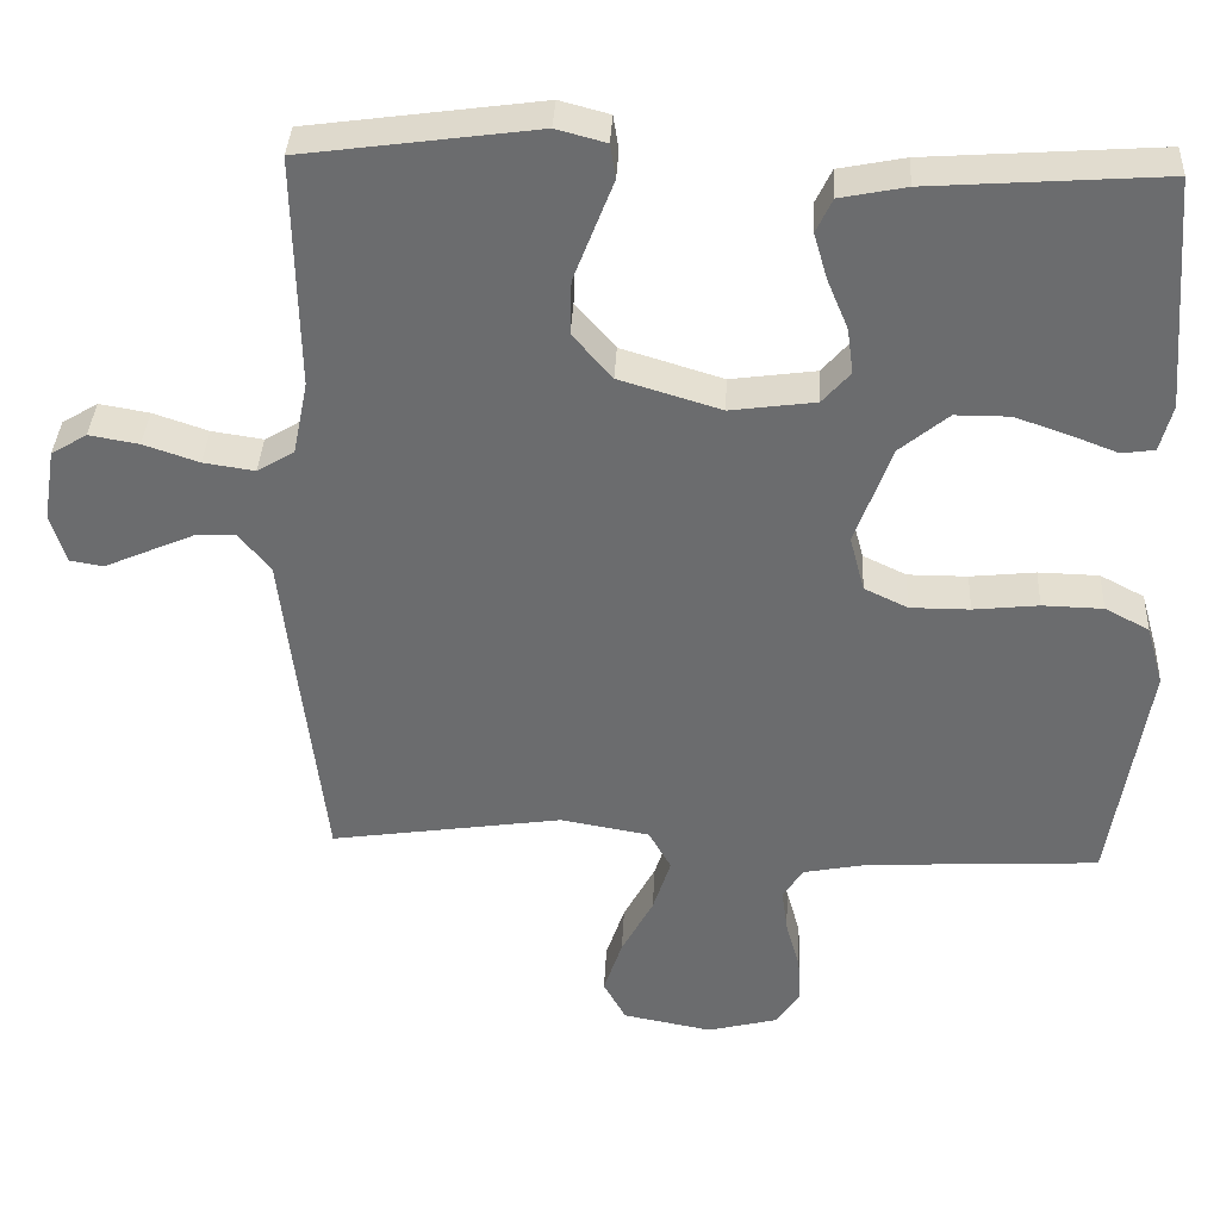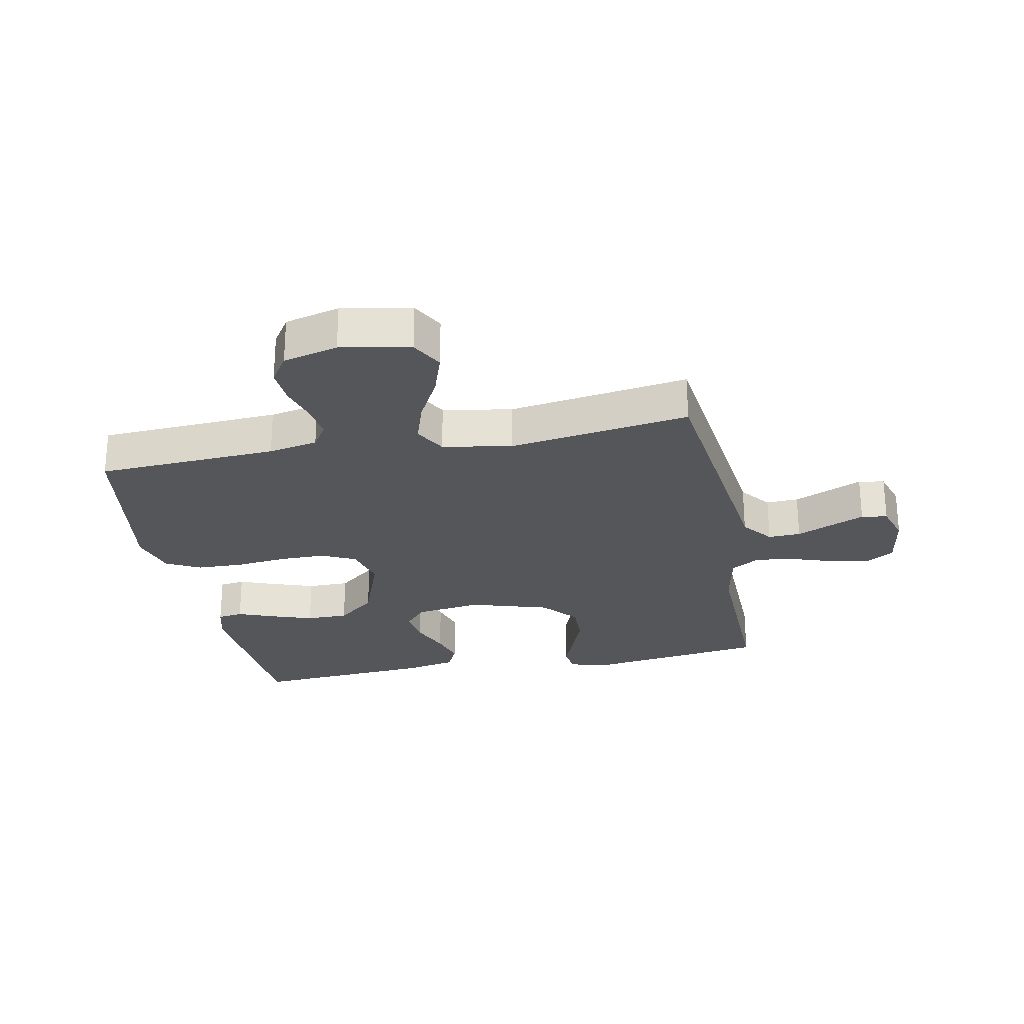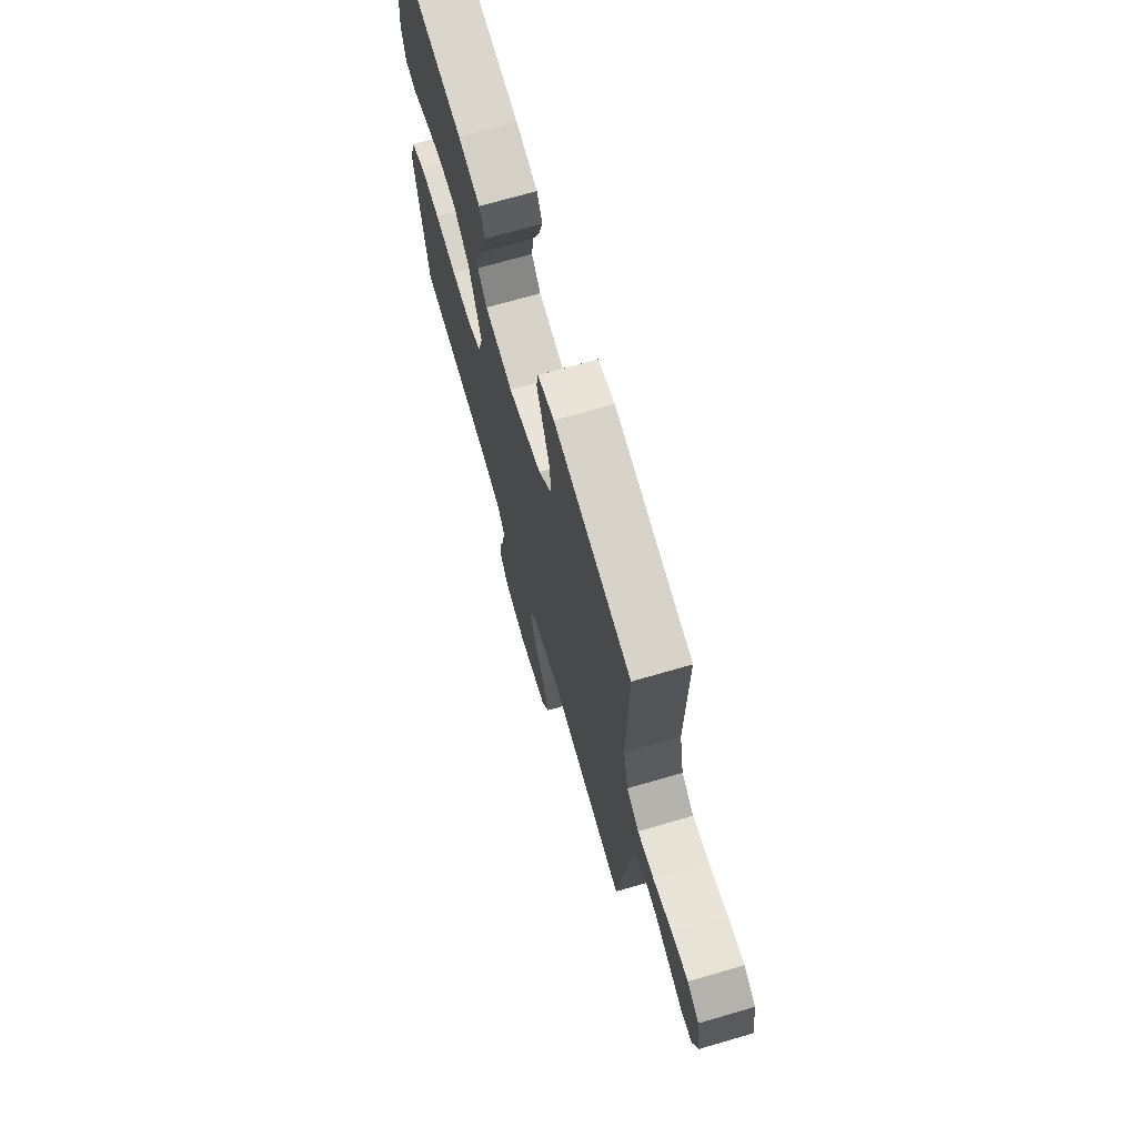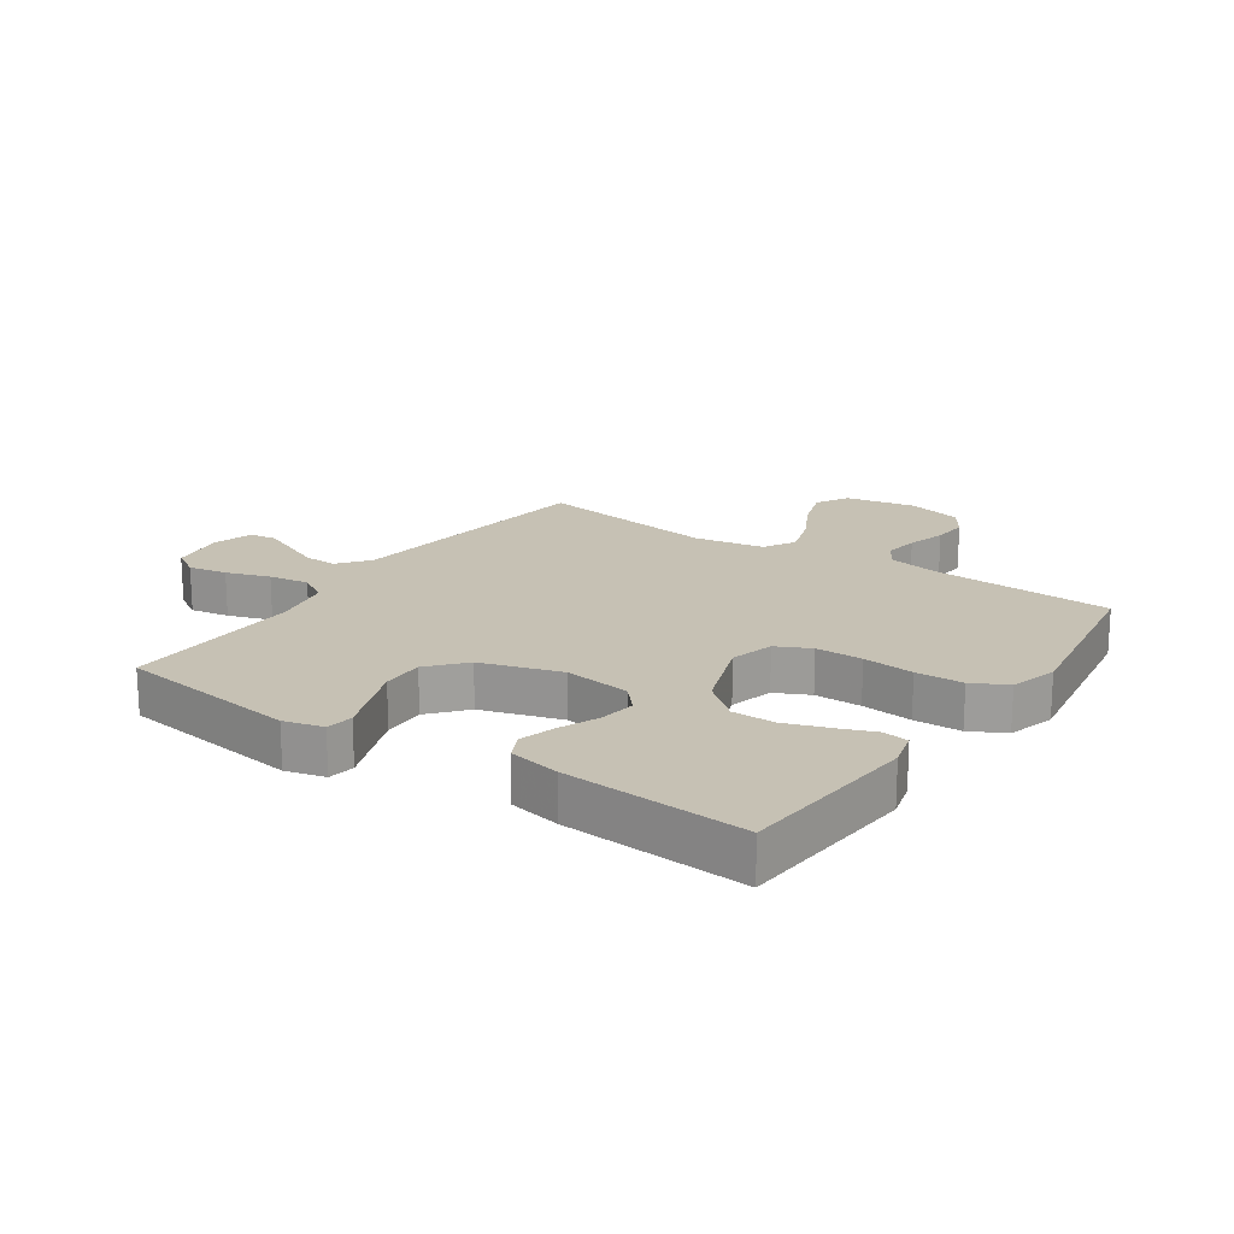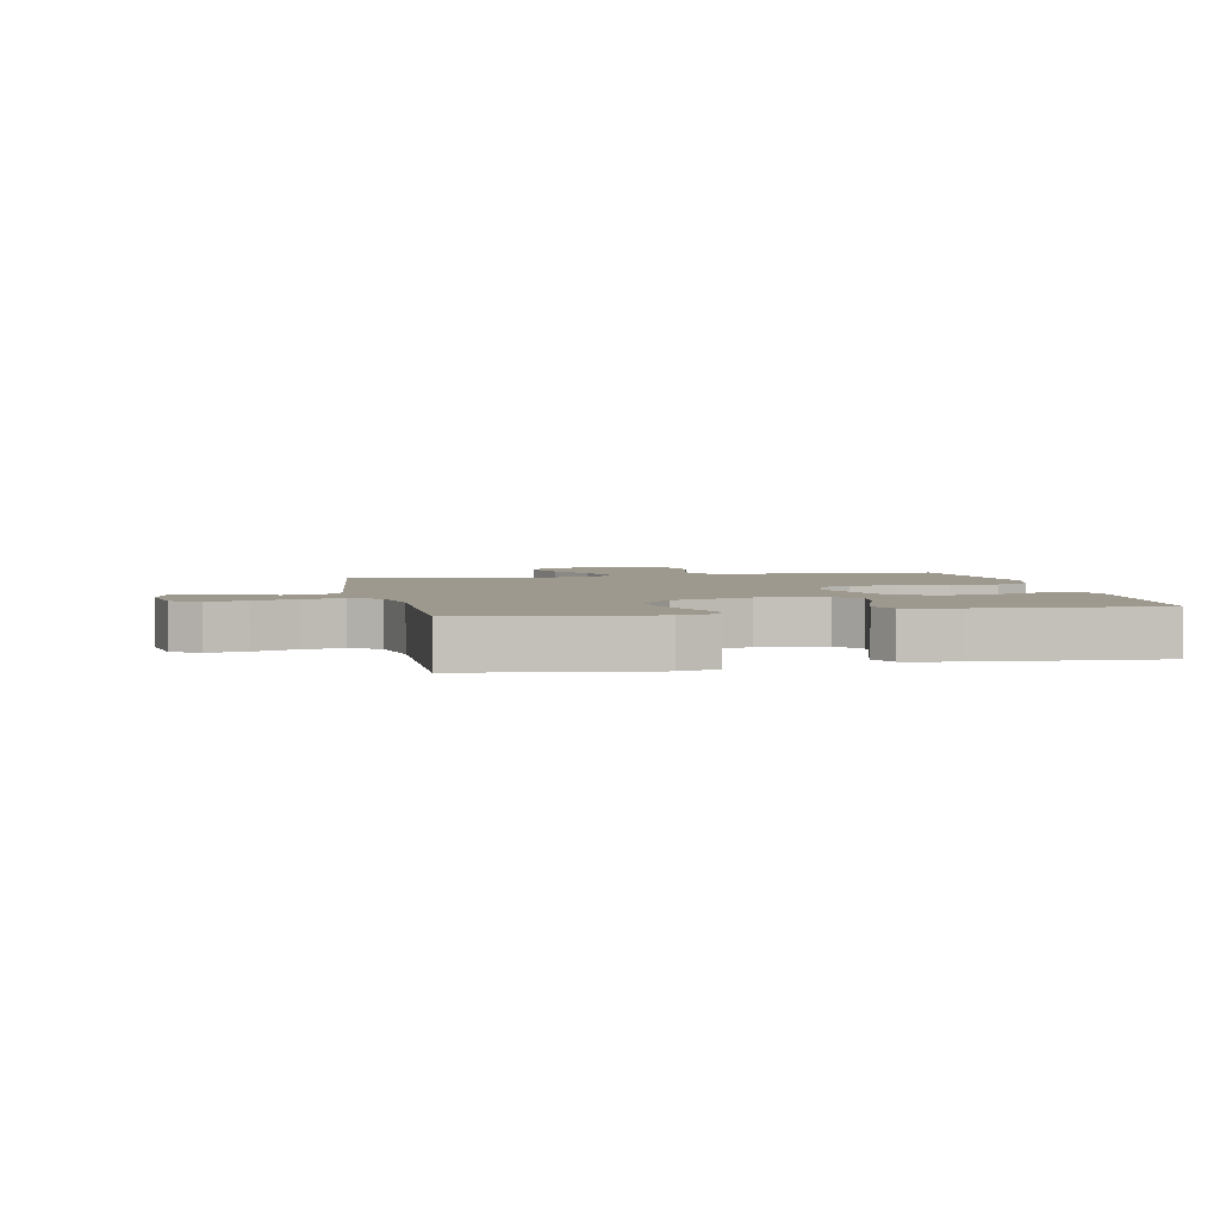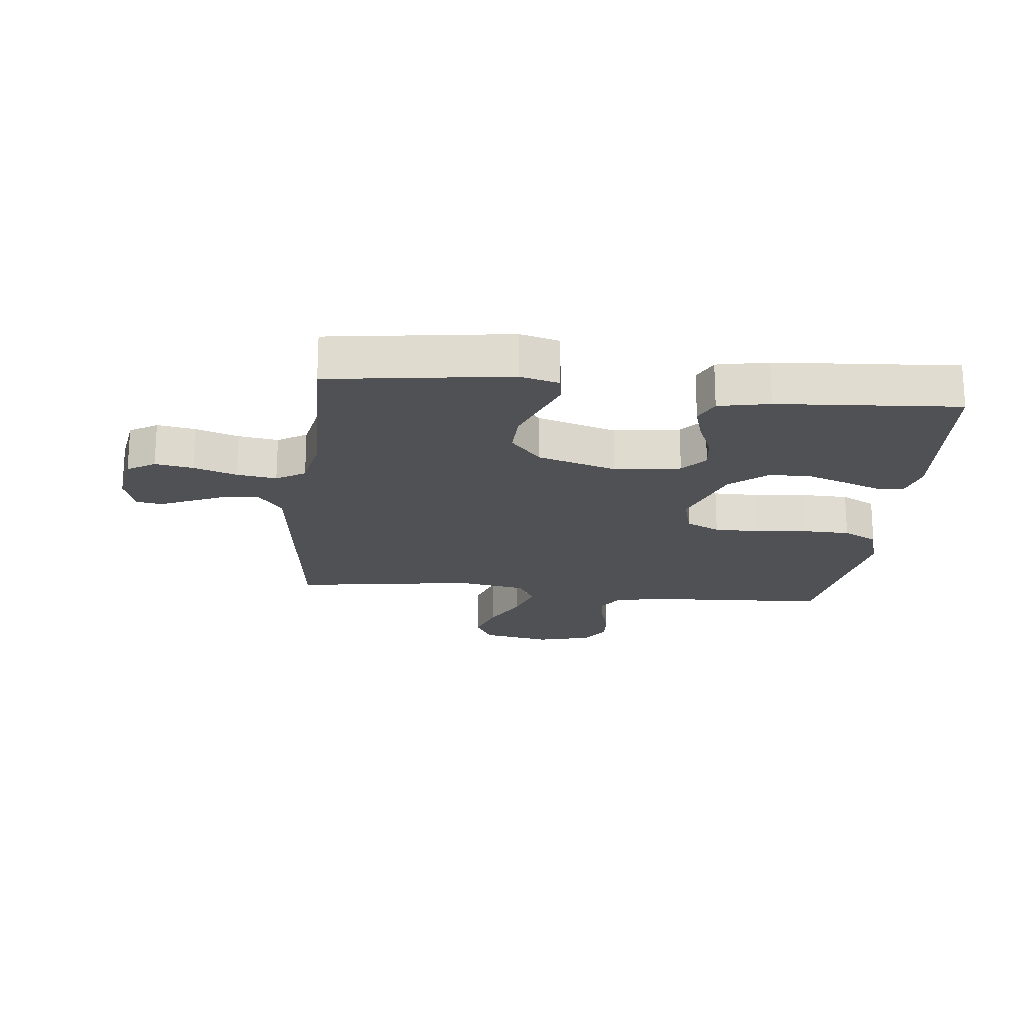
<metadata>
{"format":"obj","ext":"obj","renderer":"f3d","projection":"perspective","resolution":1024,"background":"white","views":[{"elev":36.1,"azim":2.8,"up":"+Z"},{"elev":-26.1,"azim":-168.8,"up":"+Y"},{"elev":70.4,"azim":-106.2,"up":"+Z"},{"elev":18.6,"azim":34.5,"up":"+Y"},{"elev":3.5,"azim":-12.1,"up":"+Y"},{"elev":-20.1,"azim":-6.1,"up":"+Y"}]}
</metadata>
<code>
v 0.5 0.07 -0.5
v 0.2 0.07 -0.516
v 0.118 0.07 -0.532
v 0.092 0.07 -0.573
v 0.1 0.07 -0.63
v 0.118 0.07 -0.694
v 0.122 0.07 -0.753
v 0.091 0.07 -0.8
v 0 0.07 -0.823
v -0.115 0.07 -0.801
v -0.144 0.07 -0.748
v -0.12 0.07 -0.676
v -0.079 0.07 -0.599
v -0.056 0.07 -0.528
v -0.085 0.07 -0.476
v -0.2 0.07 -0.456
v -0.5 0.07 -0.5
v -0.536 0.07 -0.2
v -0.551 0.07 -0.07
v -0.591 0.07 -0.019
v -0.645 0.07 -0.021
v -0.705 0.07 -0.047
v -0.76 0.07 -0.071
v -0.803 0.07 -0.064
v -0.823 0.07 0
v -0.808 0.07 0.093
v -0.762 0.07 0.121
v -0.698 0.07 0.11
v -0.627 0.07 0.086
v -0.561 0.07 0.076
v -0.513 0.07 0.105
v -0.494 0.07 0.2
v -0.5 0.07 0.5
v -0.2 0.07 0.541
v -0.136 0.07 0.524
v -0.129 0.07 0.48
v -0.153 0.07 0.418
v -0.18 0.07 0.348
v -0.182 0.07 0.278
v -0.131 0.07 0.219
v 0 0.07 0.179
v 0.11 0.07 0.194
v 0.146 0.07 0.235
v 0.138 0.07 0.294
v 0.111 0.07 0.359
v 0.094 0.07 0.418
v 0.115 0.07 0.462
v 0.2 0.07 0.479
v 0.5 0.07 0.5
v 0.523 0.07 0.2
v 0.507 0.07 0.14
v 0.465 0.07 0.134
v 0.405 0.07 0.157
v 0.335 0.07 0.181
v 0.265 0.07 0.181
v 0.202 0.07 0.129
v 0.155 0.07 0
v 0.174 0.07 -0.072
v 0.23 0.07 -0.099
v 0.307 0.07 -0.099
v 0.391 0.07 -0.09
v 0.469 0.07 -0.092
v 0.526 0.07 -0.122
v 0.548 0.07 -0.2
v 0.5 0 -0.5
v 0.2 0 -0.516
v 0.118 0 -0.532
v 0.092 0 -0.573
v 0.1 0 -0.63
v 0.118 0 -0.694
v 0.122 0 -0.753
v 0.091 0 -0.8
v 0 0 -0.823
v -0.115 0 -0.801
v -0.144 0 -0.748
v -0.12 0 -0.676
v -0.079 0 -0.599
v -0.056 0 -0.528
v -0.085 0 -0.476
v -0.2 0 -0.456
v -0.5 0 -0.5
v -0.536 0 -0.2
v -0.551 0 -0.07
v -0.591 0 -0.019
v -0.645 0 -0.021
v -0.705 0 -0.047
v -0.76 0 -0.071
v -0.803 0 -0.064
v -0.823 0 0
v -0.808 0 0.093
v -0.762 0 0.121
v -0.698 0 0.11
v -0.627 0 0.086
v -0.561 0 0.076
v -0.513 0 0.105
v -0.494 0 0.2
v -0.5 0 0.5
v -0.2 0 0.541
v -0.136 0 0.524
v -0.129 0 0.48
v -0.153 0 0.418
v -0.18 0 0.348
v -0.182 0 0.278
v -0.131 0 0.219
v 0 0 0.179
v 0.11 0 0.194
v 0.146 0 0.235
v 0.138 0 0.294
v 0.111 0 0.359
v 0.094 0 0.418
v 0.115 0 0.462
v 0.2 0 0.479
v 0.5 0 0.5
v 0.523 0 0.2
v 0.507 0 0.14
v 0.465 0 0.134
v 0.405 0 0.157
v 0.335 0 0.181
v 0.265 0 0.181
v 0.202 0 0.129
v 0.155 0 0
v 0.174 0 -0.072
v 0.23 0 -0.099
v 0.307 0 -0.099
v 0.391 0 -0.09
v 0.469 0 -0.092
v 0.526 0 -0.122
v 0.548 0 -0.2
f 63 64 1 2
f 60 61 62 63
f 59 60 63 2
f 58 59 2 3
f 57 58 3 4
f 50 51 52 53
f 50 53 54
f 49 50 54 55
f 44 45 46 47
f 44 47 48 49
f 34 35 36 37
f 32 33 34 37
f 31 32 37 38
f 26 27 28 29
f 26 29 30
f 25 26 30
f 22 23 24 25
f 21 22 25 30
f 20 21 30 31
f 16 17 18 19
f 15 16 19 20
f 10 11 12 13
f 10 13 14
f 9 10 14
f 8 9 14
f 5 6 7 8
f 4 5 8 14
f 57 4 14 15
f 44 49 55 56
f 43 44 56
f 42 43 56 57
f 41 42 57 15
f 20 31 38 39
f 20 39 40
f 15 20 40 41
f 66 65 128 127
f 127 126 125 124
f 66 127 124 123
f 67 66 123 122
f 68 67 122 121
f 117 116 115 114
f 118 117 114
f 119 118 114 113
f 111 110 109 108
f 113 112 111 108
f 101 100 99 98
f 101 98 97 96
f 102 101 96 95
f 93 92 91 90
f 94 93 90
f 94 90 89
f 89 88 87 86
f 94 89 86 85
f 95 94 85 84
f 83 82 81 80
f 84 83 80 79
f 77 76 75 74
f 78 77 74
f 78 74 73
f 78 73 72
f 72 71 70 69
f 78 72 69 68
f 79 78 68 121
f 120 119 113 108
f 120 108 107
f 121 120 107 106
f 79 121 106 105
f 103 102 95 84
f 104 103 84
f 105 104 84 79
f 1 65 66 2
f 2 66 67 3
f 3 67 68 4
f 4 68 69 5
f 5 69 70 6
f 6 70 71 7
f 7 71 72 8
f 8 72 73 9
f 9 73 74 10
f 10 74 75 11
f 11 75 76 12
f 12 76 77 13
f 13 77 78 14
f 14 78 79 15
f 15 79 80 16
f 16 80 81 17
f 17 81 82 18
f 18 82 83 19
f 19 83 84 20
f 20 84 85 21
f 21 85 86 22
f 22 86 87 23
f 23 87 88 24
f 24 88 89 25
f 25 89 90 26
f 26 90 91 27
f 27 91 92 28
f 28 92 93 29
f 29 93 94 30
f 30 94 95 31
f 31 95 96 32
f 32 96 97 33
f 33 97 98 34
f 34 98 99 35
f 35 99 100 36
f 36 100 101 37
f 37 101 102 38
f 38 102 103 39
f 39 103 104 40
f 40 104 105 41
f 41 105 106 42
f 42 106 107 43
f 43 107 108 44
f 44 108 109 45
f 45 109 110 46
f 46 110 111 47
f 47 111 112 48
f 48 112 113 49
f 49 113 114 50
f 50 114 115 51
f 51 115 116 52
f 52 116 117 53
f 53 117 118 54
f 54 118 119 55
f 55 119 120 56
f 56 120 121 57
f 57 121 122 58
f 58 122 123 59
f 59 123 124 60
f 60 124 125 61
f 61 125 126 62
f 62 126 127 63
f 63 127 128 64
f 64 128 65 1

</code>
